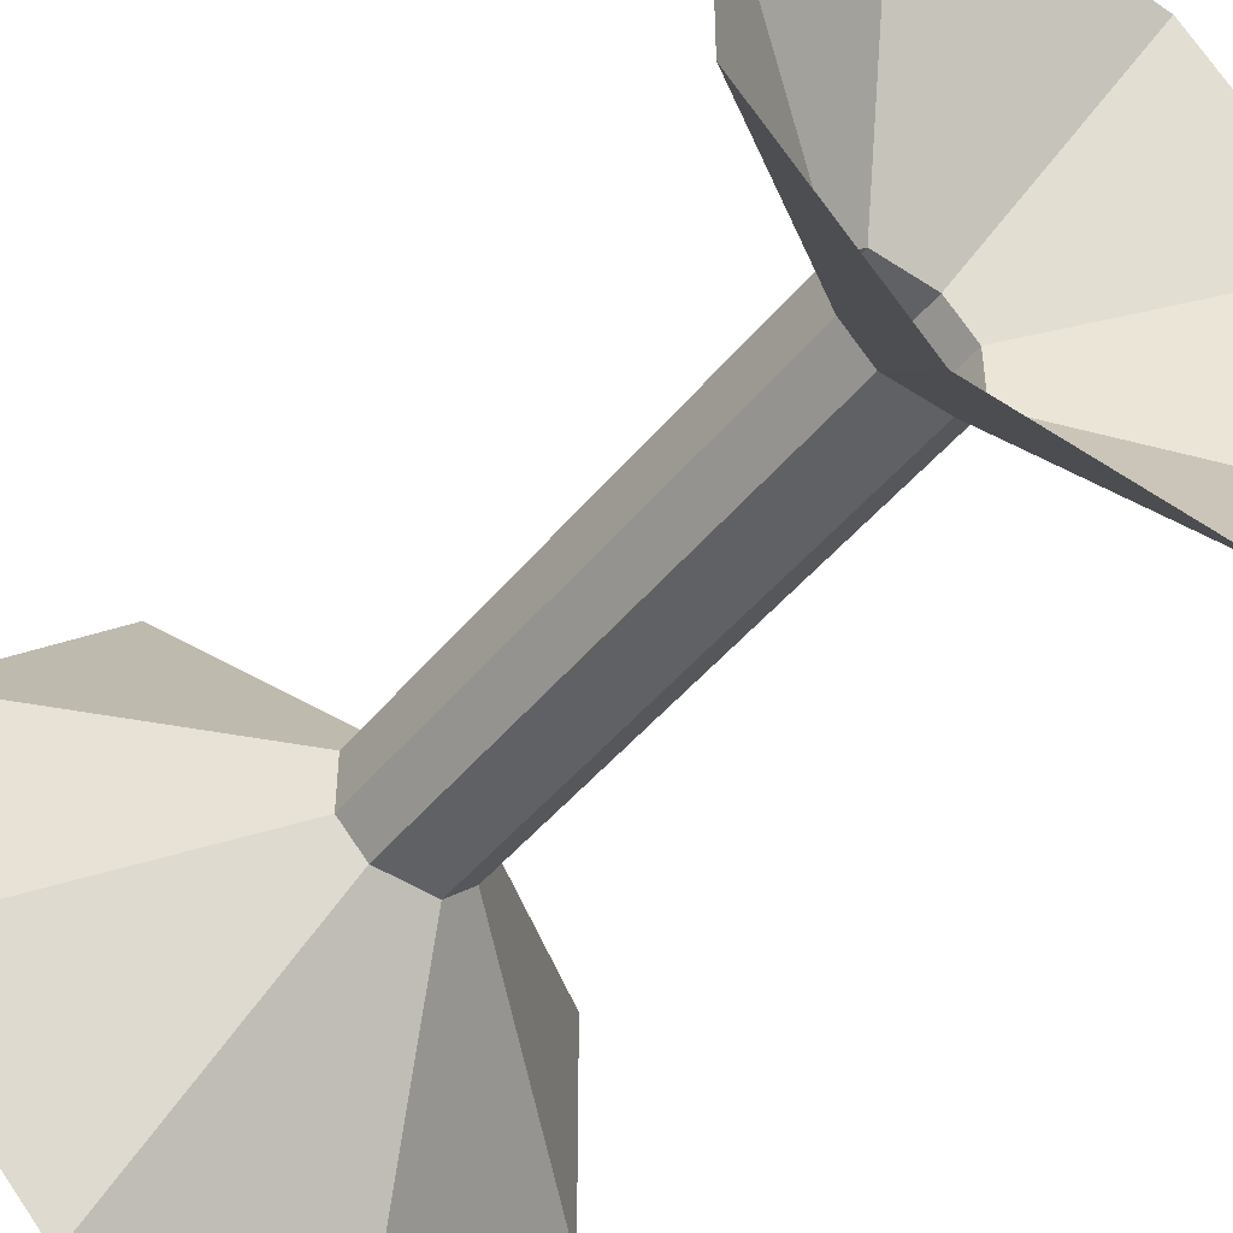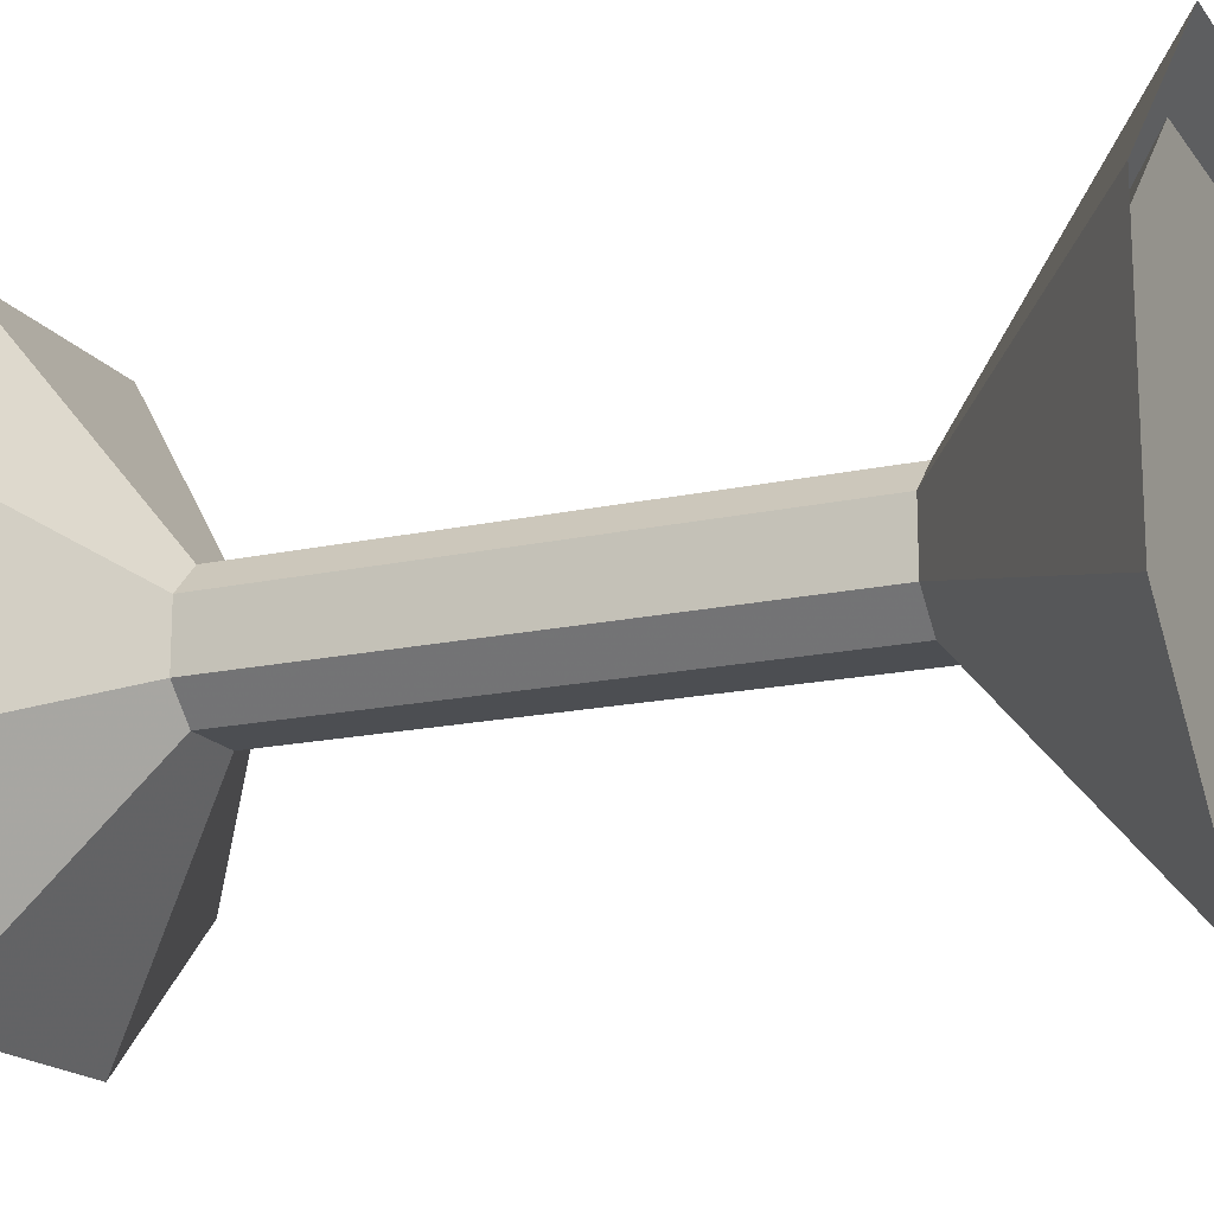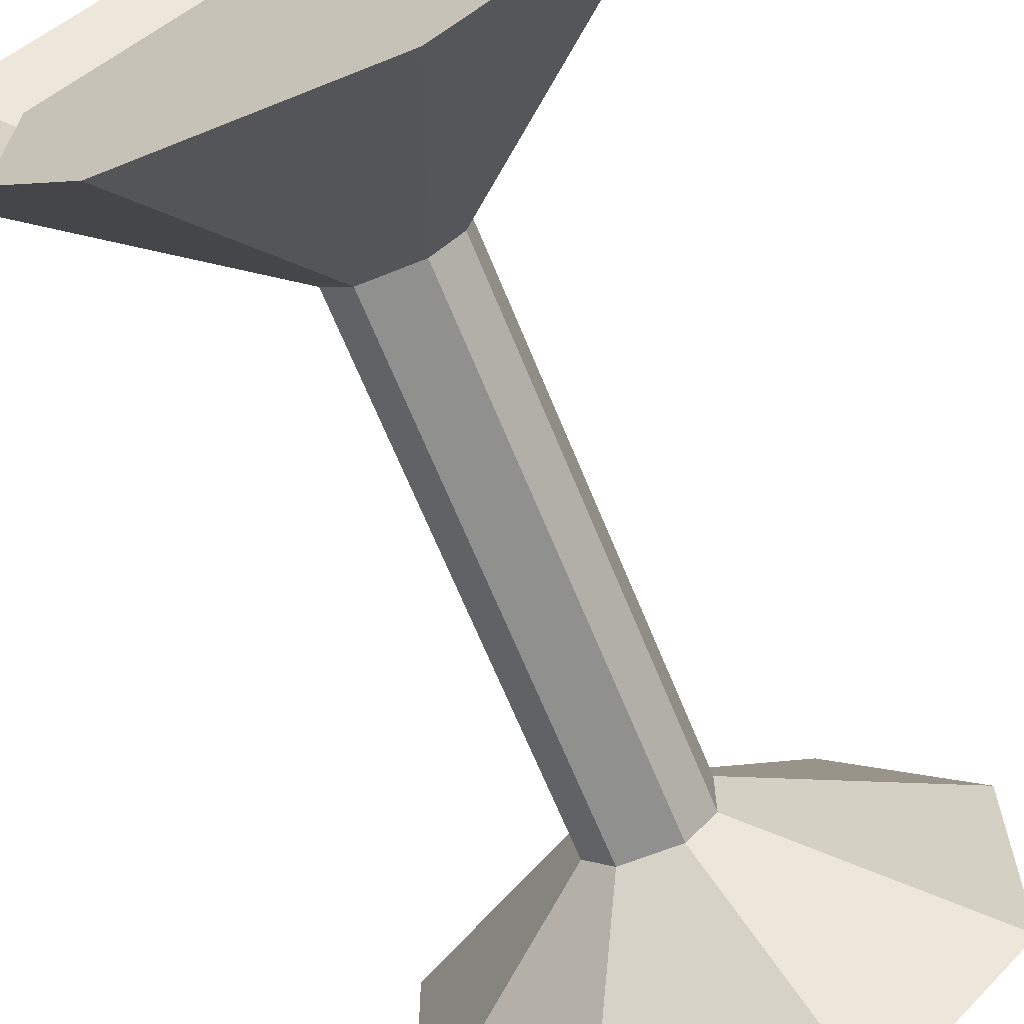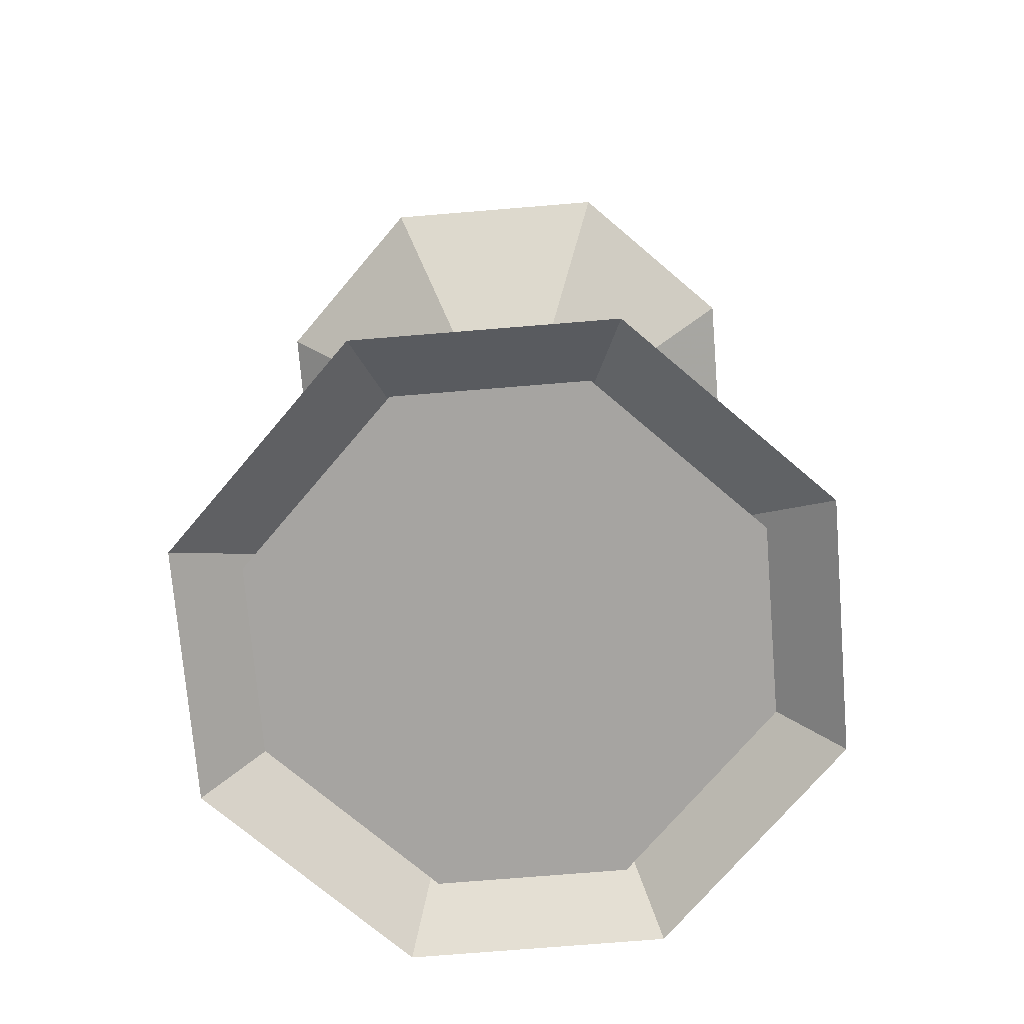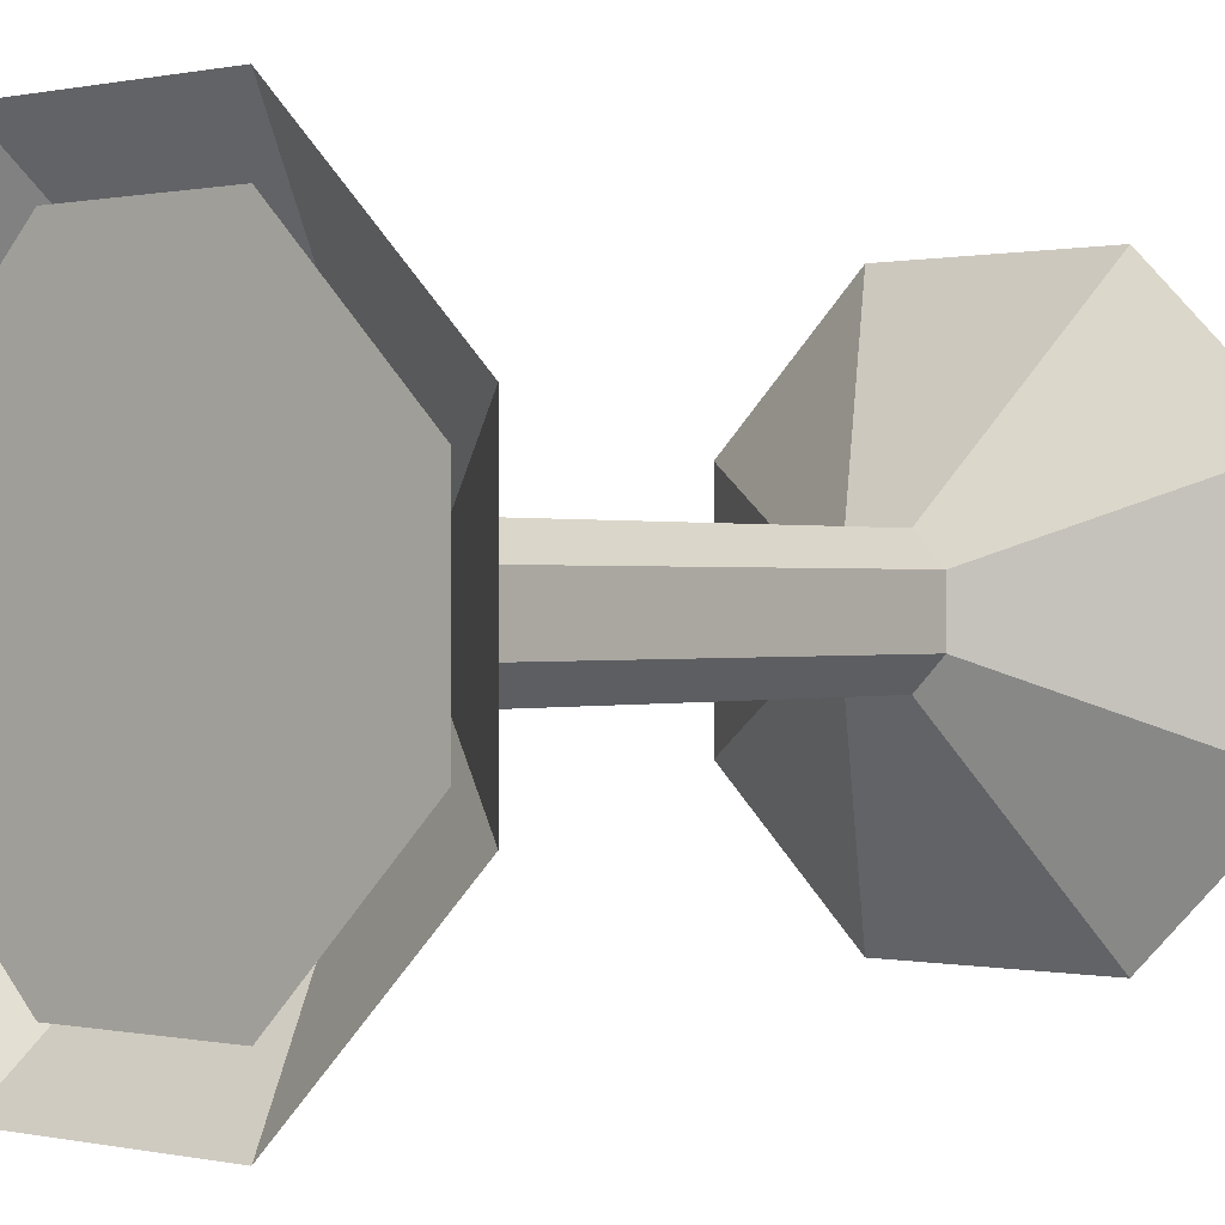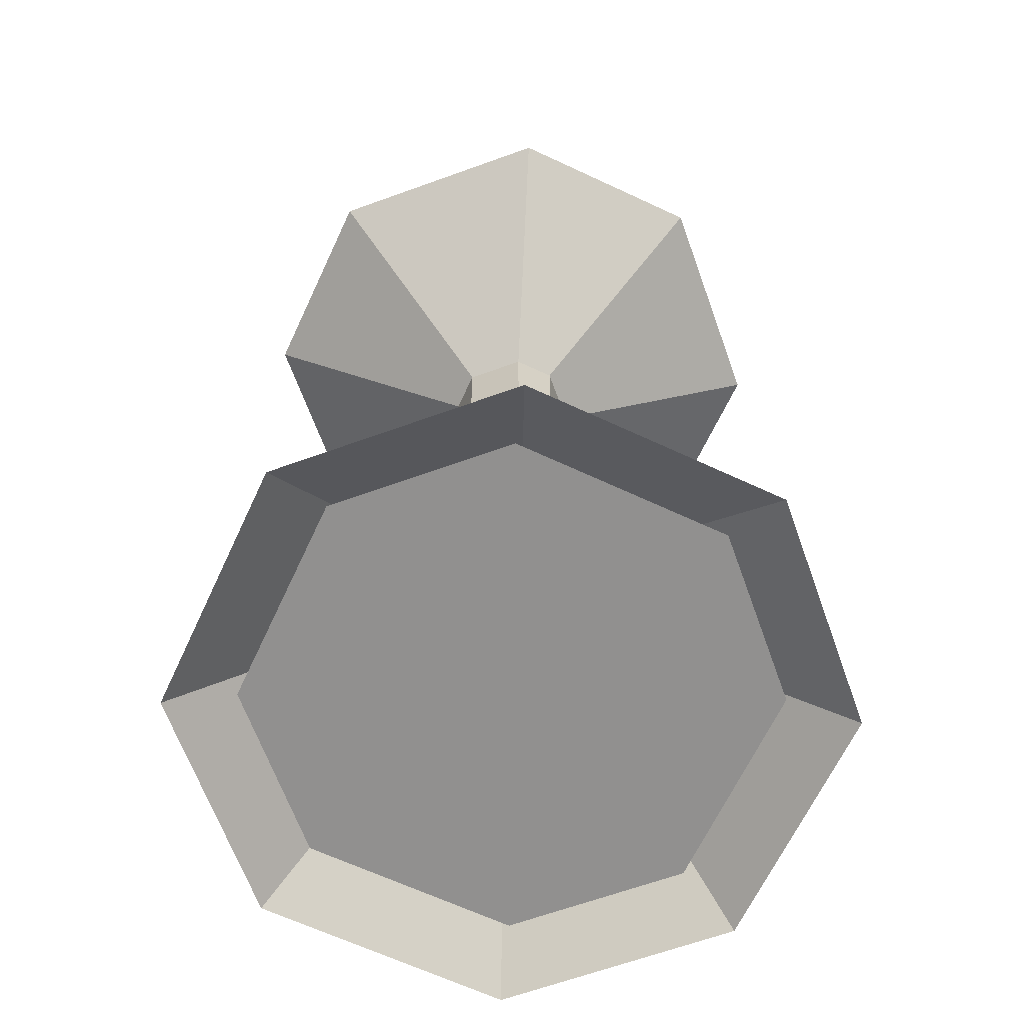
<metadata>
{"format":"obj","ext":"obj","renderer":"f3d","projection":"perspective","resolution":1024,"background":"white","views":[{"elev":-46.6,"azim":143.2,"up":"+Z"},{"elev":-17.0,"azim":-66.0,"up":"+Z"},{"elev":-65.6,"azim":22.0,"up":"+Z"},{"elev":-73.5,"azim":-175.3,"up":"+Y"},{"elev":0.2,"azim":39.9,"up":"+Z"},{"elev":-65.7,"azim":109.9,"up":"+Y"}]}
</metadata>
<code>
o item/poison_chalice
v -2 -23 3
v -2 -23 1
v -10 -30 -2
v -10 -30 6
v -1 -23 4
v -1 -5 4
v -2 -5 3
v -4 -30 12
v -1 -23 0
v -4 -30 -8
v 1 -23 0
v 4 -30 -8
v 2 -23 1
v 10 -30 -2
v 2 -23 3
v 10 -30 6
v 1 -23 4
v 4 -30 12
v -2 -5 1
v 1 -5 4
v 4 0 11
v -4 0 11
v -9 0 6
v -9 0 -2
v -1 -5 0
v 1 -5 0
v 2 -5 1
v 2 -5 3
v 9 0 6
v -4 0 -7
v 4 0 -7
v 9 0 -2
v -8 -29 5
v -3 -25 3
v -3 -25 1
v -8 -29 -1
v 0 -29 2
v -3 -29 10
v -1 -25 5
v 3 -29 10
v 1 -25 5
v 8 -29 5
v 3 -25 3
v 8 -29 -1
v 3 -25 1
v 1 -25 -1
v 3 -29 -6
v -1 -25 -1
v -3 -29 -6
f 1 2 3
f 1 3 4
f 1 4 5
f 1 5 6
f 1 6 7
f 1 7 2
f 1 2 5
f 1 5 8
f 1 8 4
f 1 4 2
f 2 4 3
f 2 3 9
f 2 9 10
f 2 10 3
f 3 10 9
f 9 10 11
f 9 11 12
f 9 12 10
f 10 12 11
f 11 12 13
f 11 13 14
f 11 14 12
f 12 14 13
f 13 14 15
f 13 15 16
f 13 16 14
f 14 16 15
f 15 16 17
f 15 17 18
f 15 18 16
f 16 18 17
f 17 18 5
f 17 5 8
f 17 8 18
f 18 8 5
f 5 4 8
f 7 19 2
f 2 19 9
f 2 9 5
f 5 9 11
f 5 11 13
f 5 13 15
f 5 15 17
f 5 17 20
f 5 20 6
f 6 20 21
f 6 21 22
f 6 22 7
f 7 22 23
f 7 23 19
f 19 23 24
f 19 24 25
f 19 25 9
f 9 25 11
f 11 25 26
f 11 26 13
f 13 26 27
f 13 27 15
f 15 27 28
f 15 28 17
f 17 28 20
f 20 28 29
f 20 29 21
f 24 30 25
f 25 30 26
f 26 30 31
f 26 31 27
f 27 31 32
f 27 32 28
f 28 32 29
f 33 34 35
f 33 35 36
f 33 36 37
f 33 37 38
f 33 38 34
f 34 38 39
f 39 38 40
f 39 40 41
f 41 40 42
f 41 42 43
f 43 42 44
f 43 44 45
f 45 44 46
f 46 44 47
f 46 47 48
f 48 47 49
f 48 49 35
f 35 49 36
f 36 49 37
f 37 49 47
f 37 47 44
f 37 44 42
f 37 42 40
f 37 40 38

</code>
